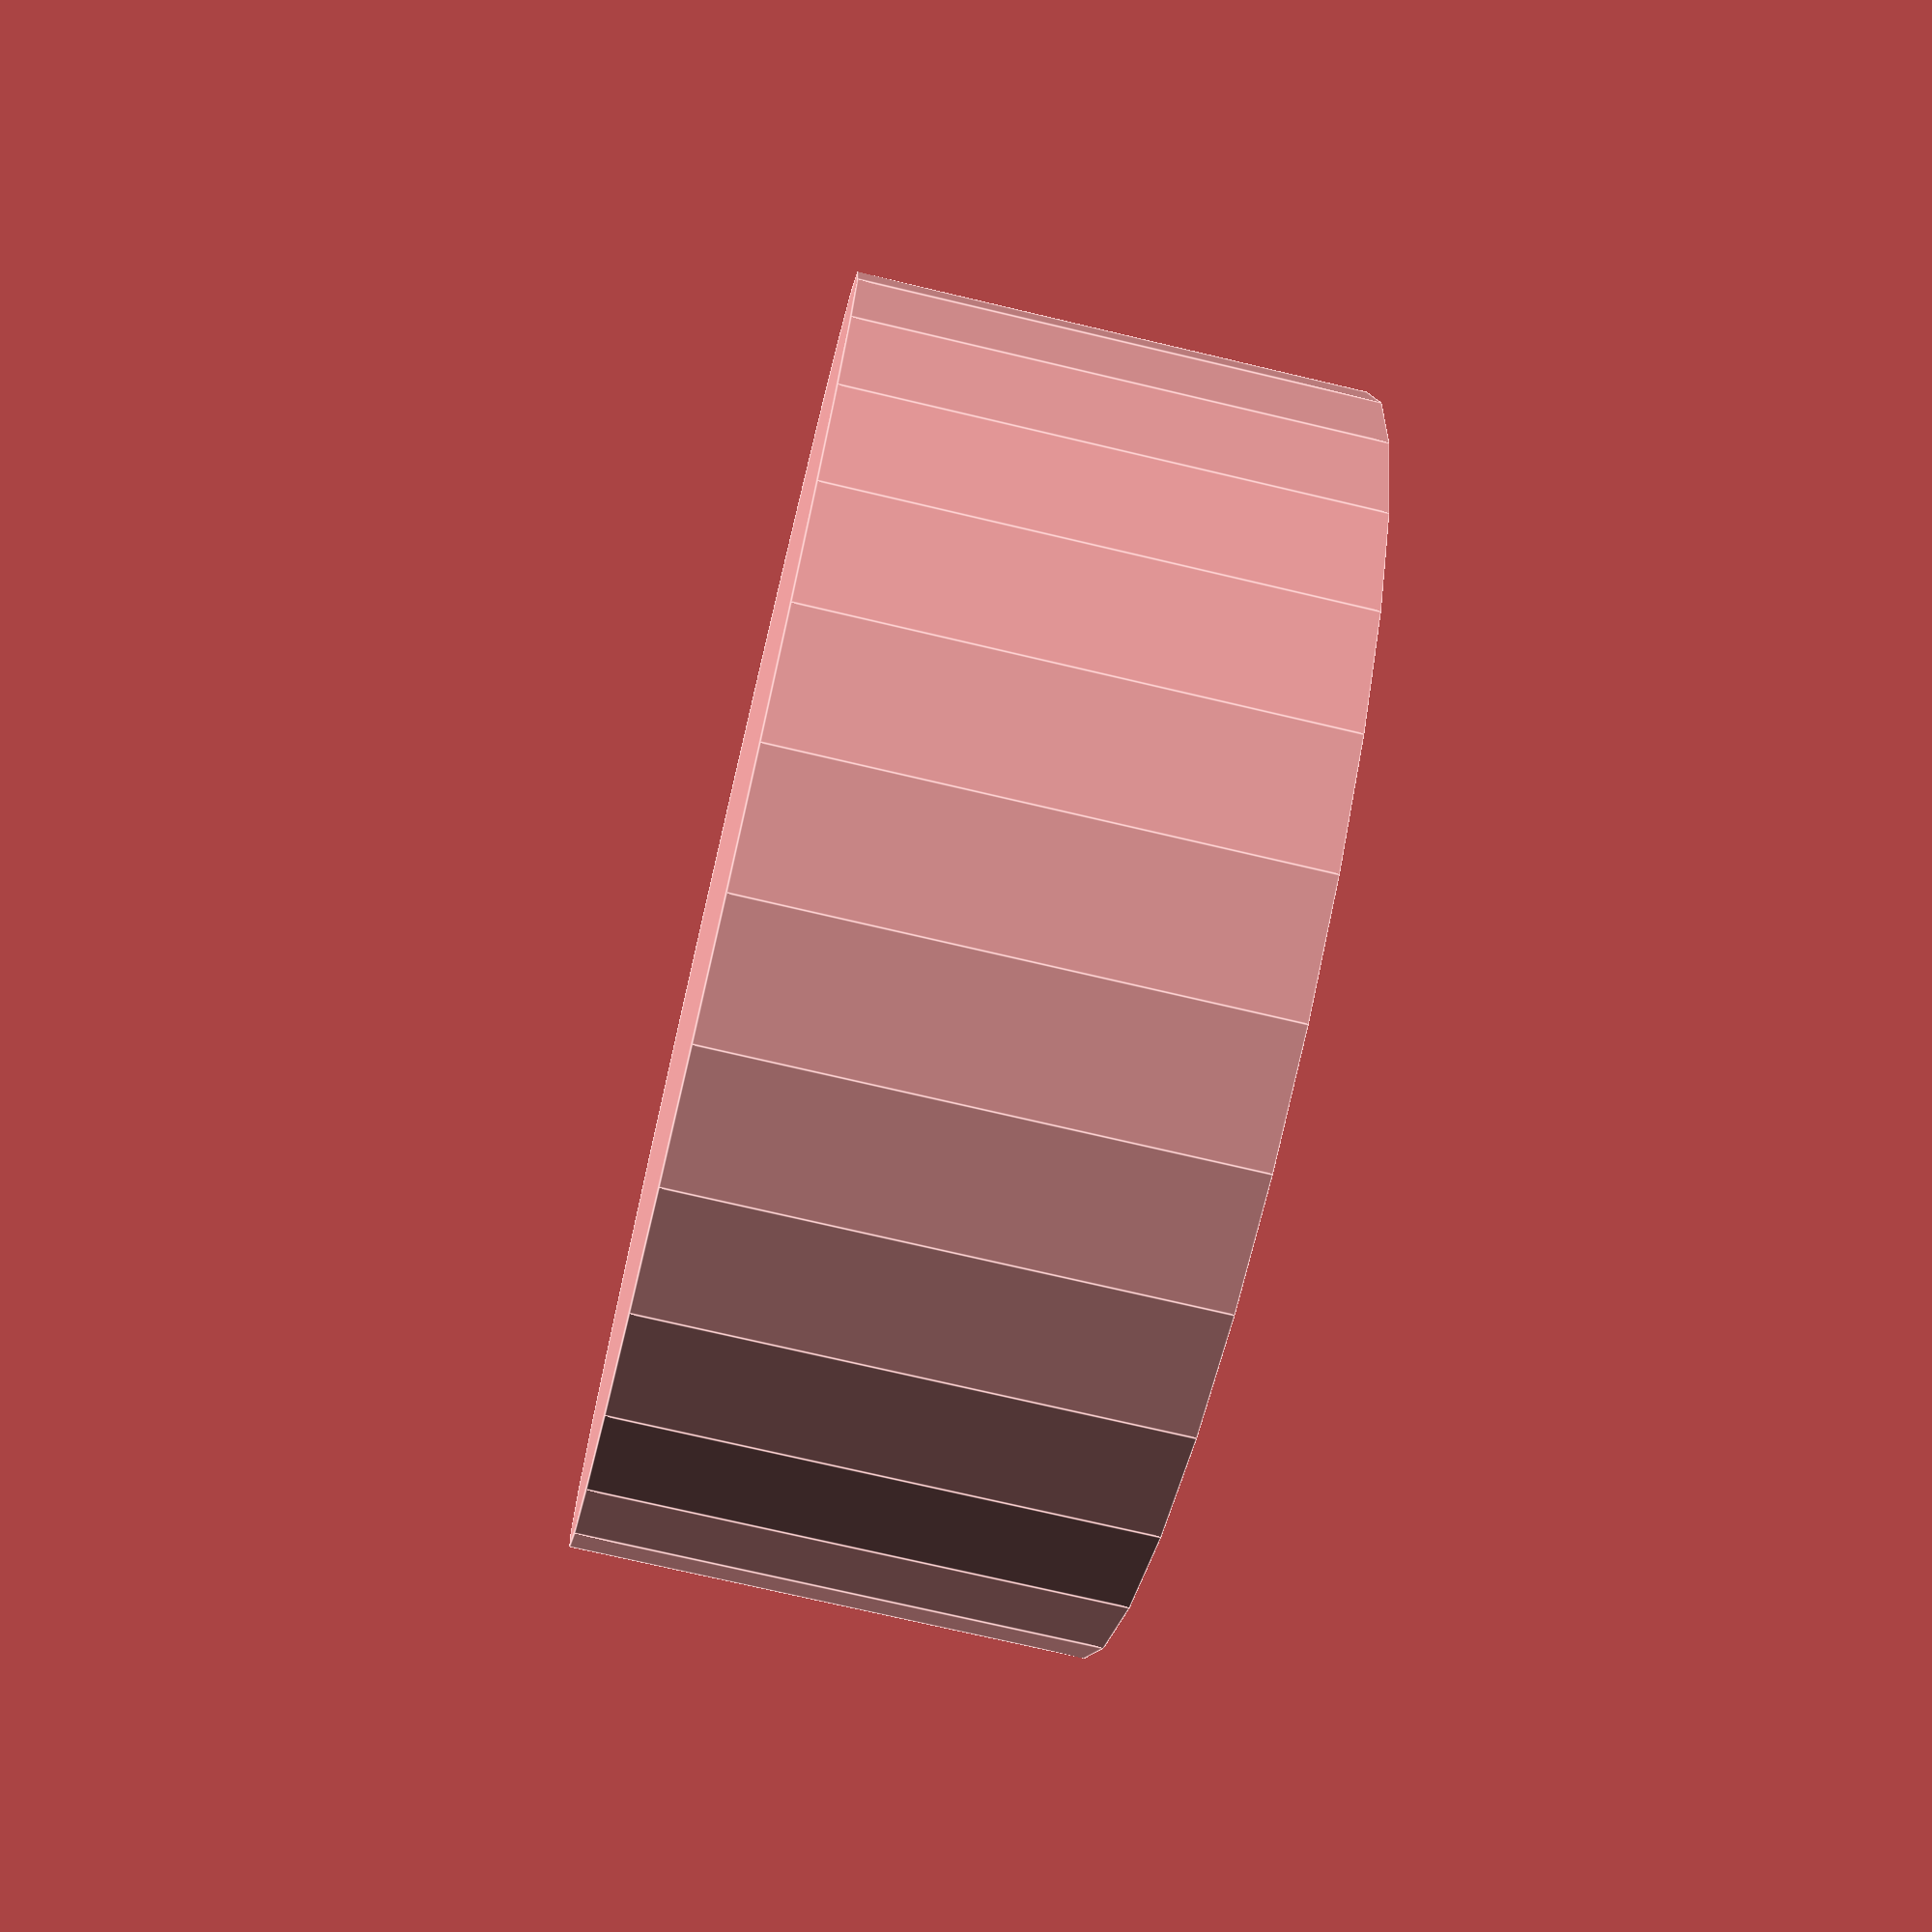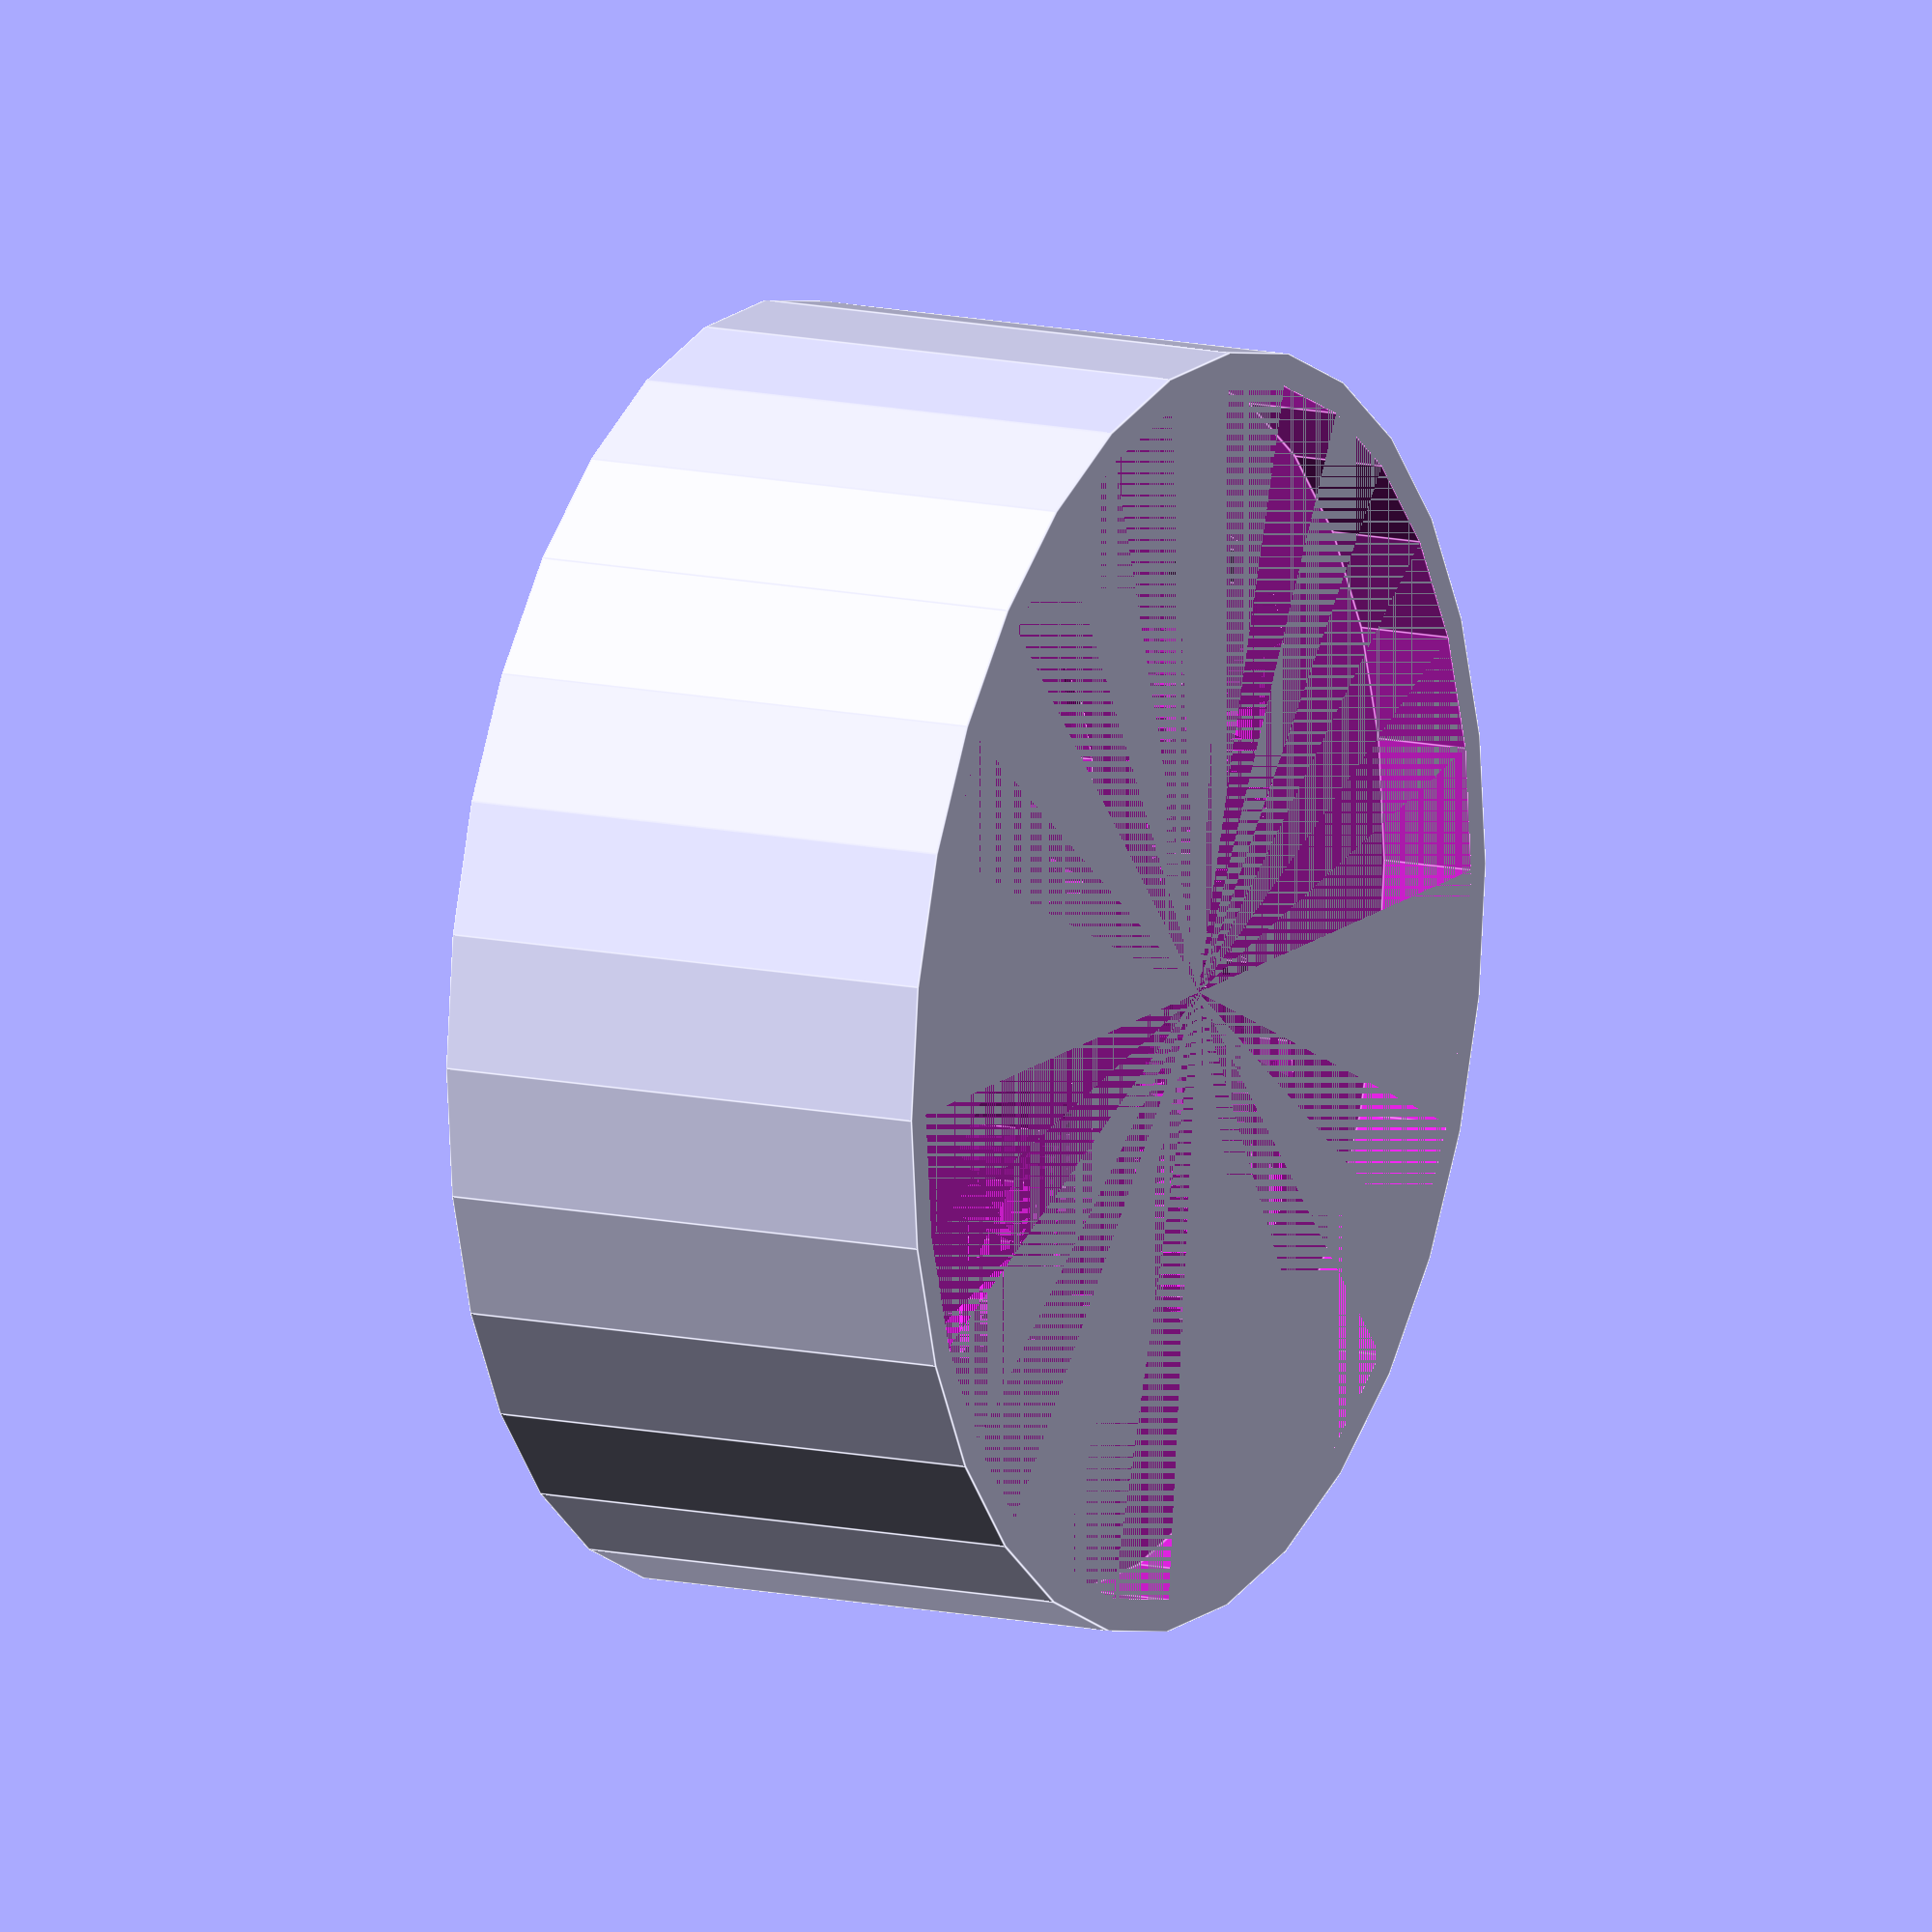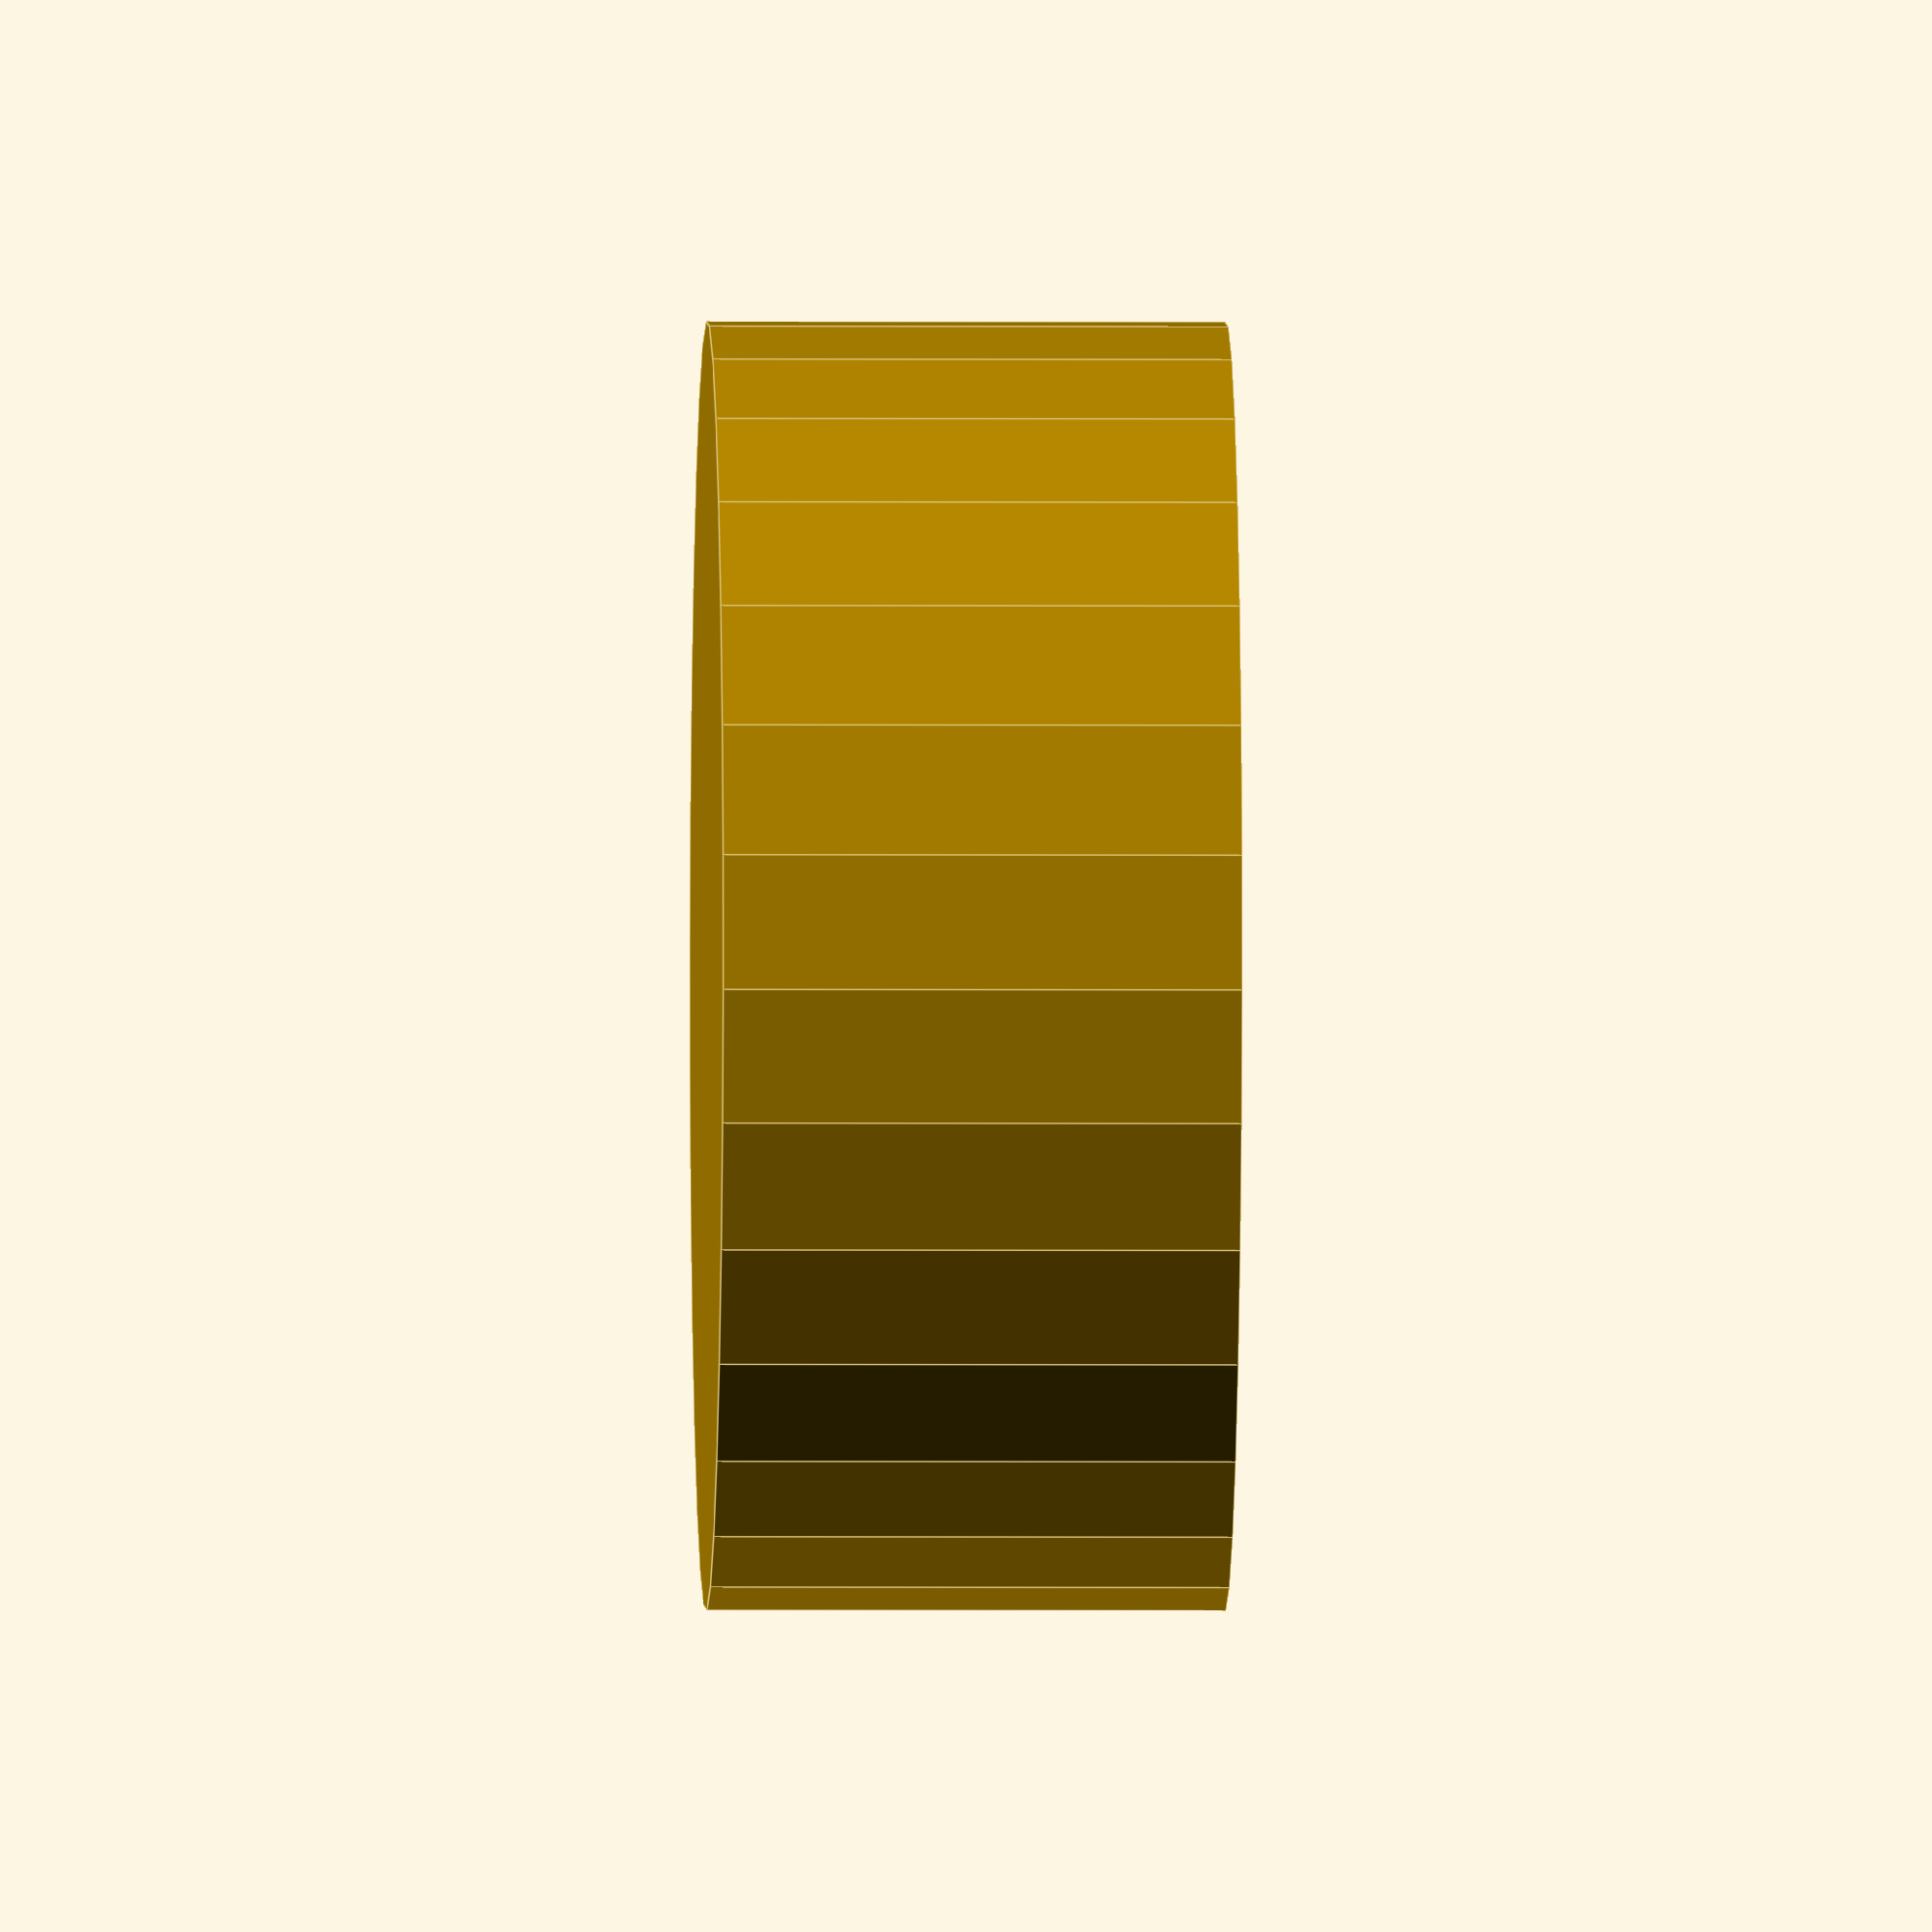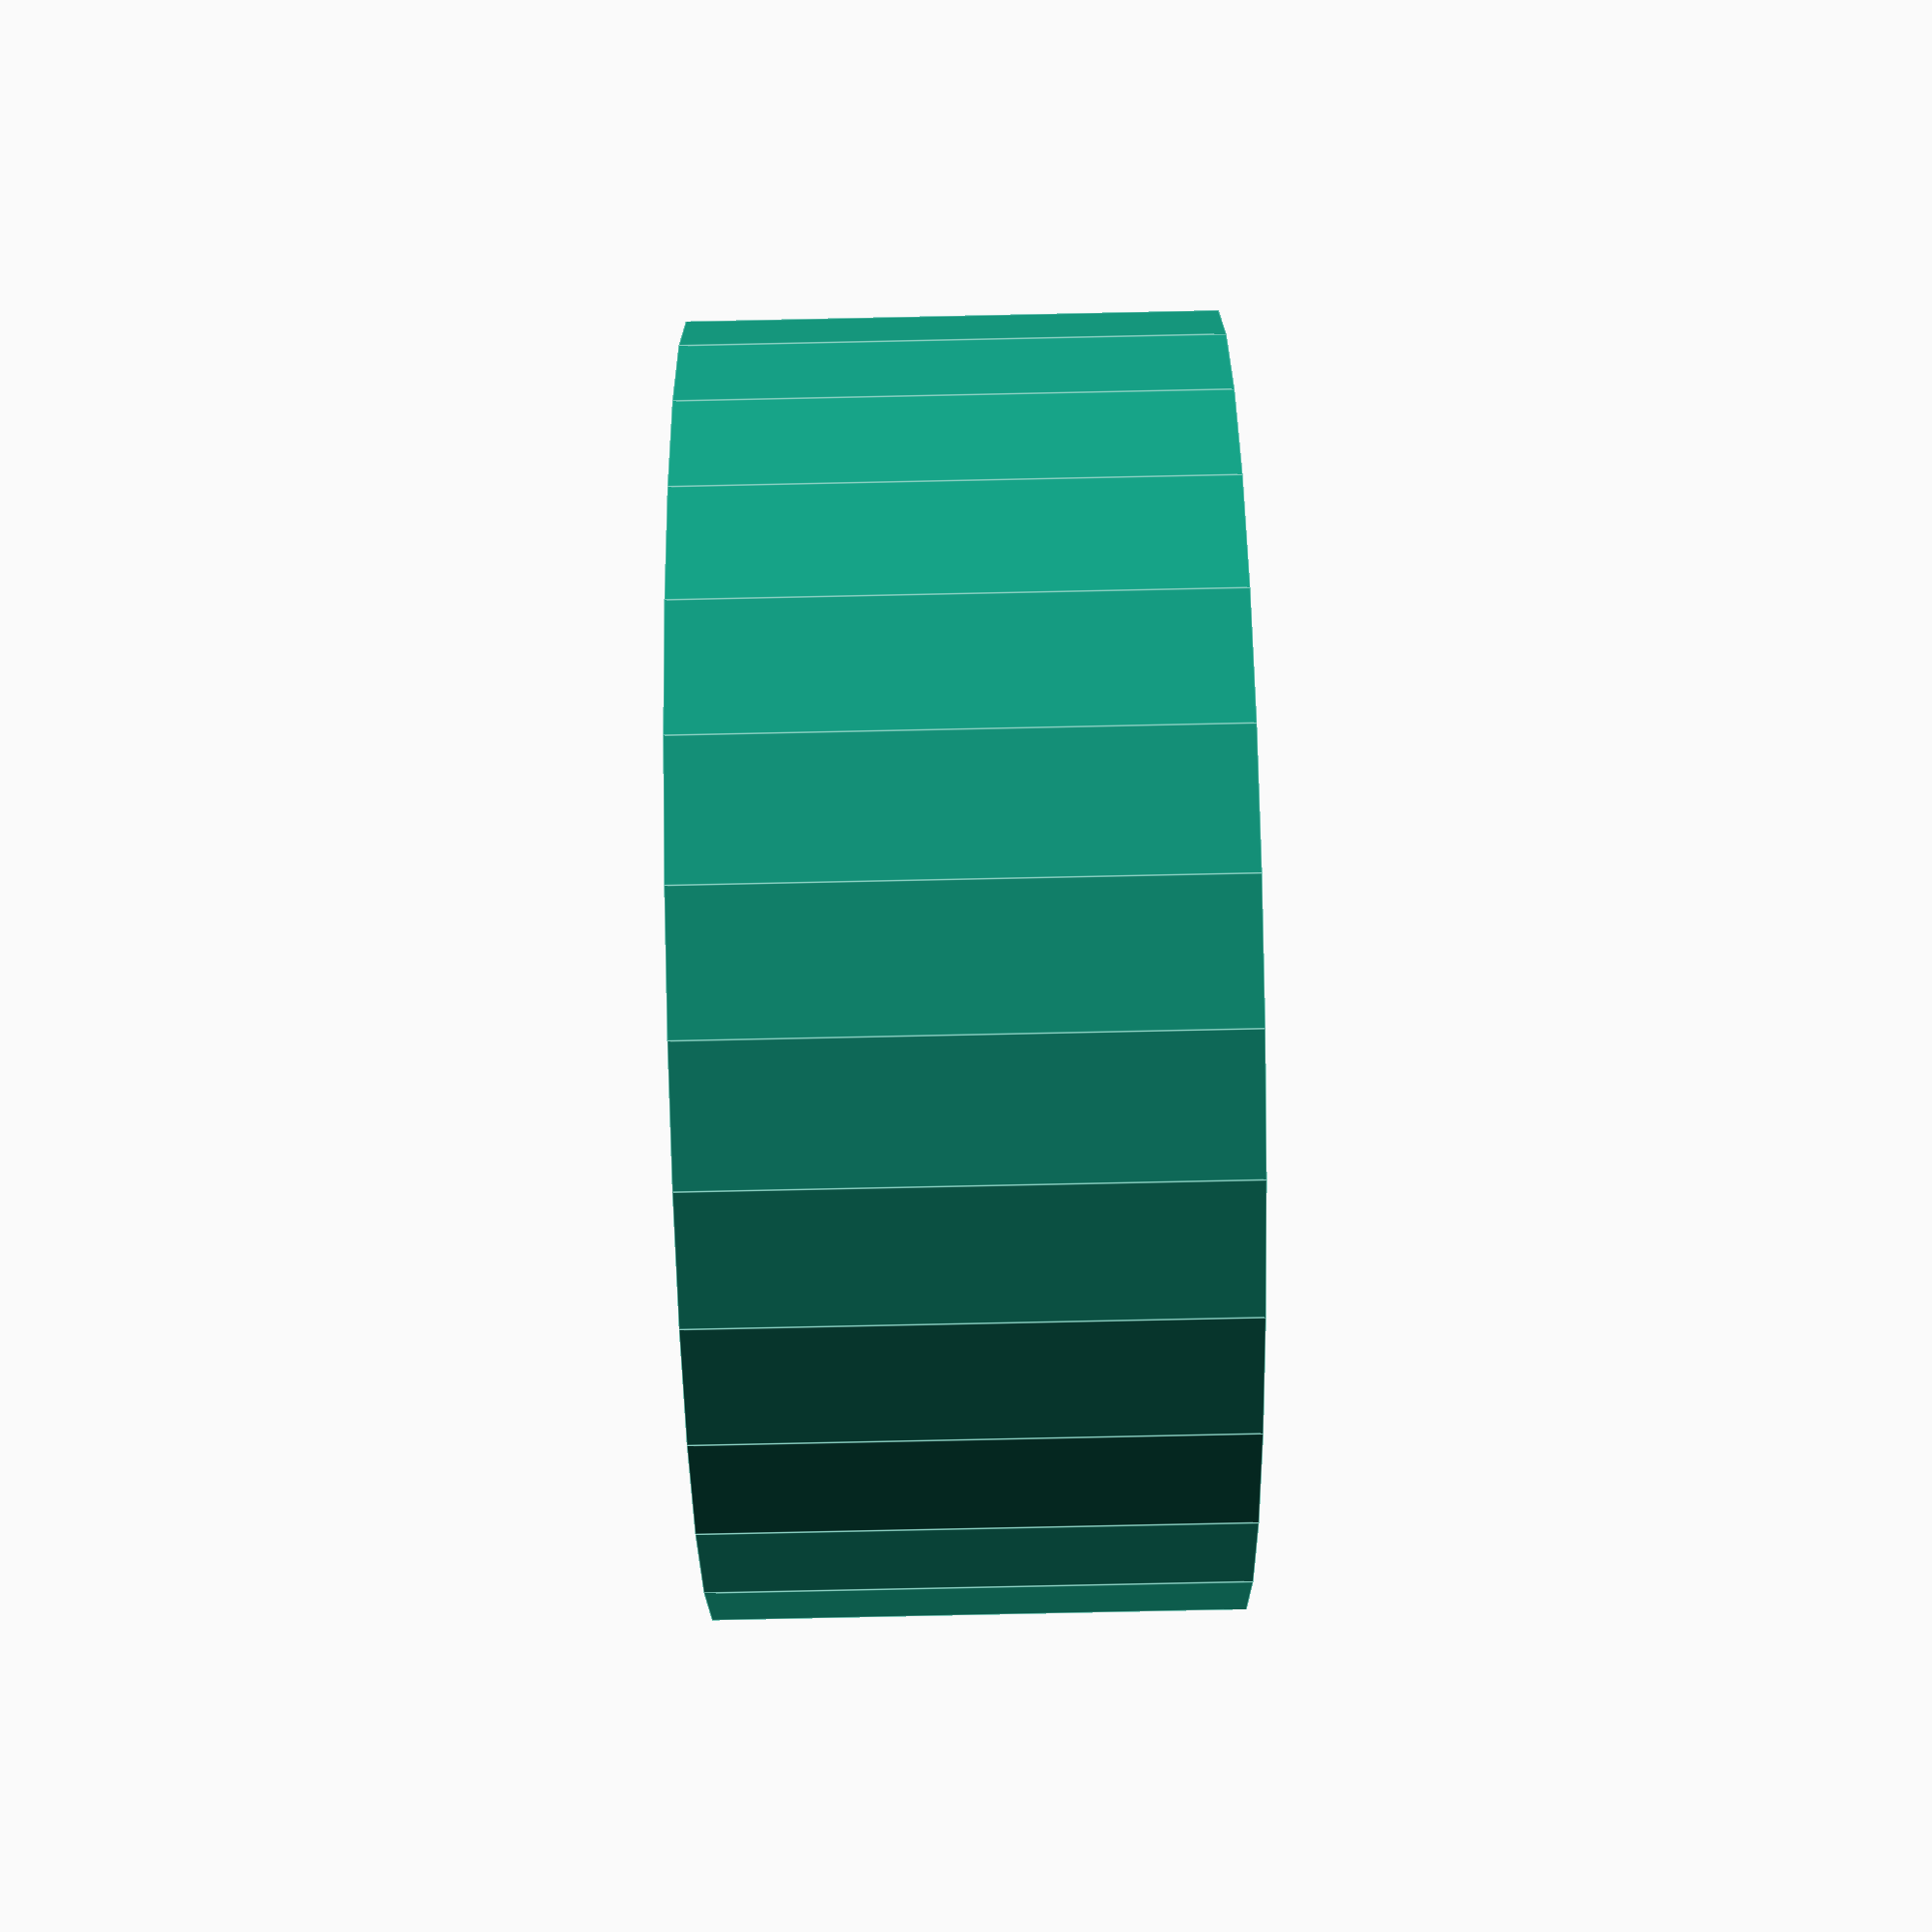
<openscad>
/*
 capsule size:
   height: 9mm without cap, 11mm with (+.1mm)
   diameter: 10.5mm
*/
CAP_EMPTY_HEIGHT = 9;
CAP_FULL_HEIGHT = 11;
CAP_DIAMETER = 10.5;

module capsule() {
    tolerance = 0.5;
    cylinder(h=CAP_FULL_HEIGHT, r=CAP_DIAMETER/2+tolerance);
}

module cylinder_with_lip(h, r, lip_h, lip_r) {
    difference() {
        cylinder(h=h+lip_h, r=r+lip_r);
        translate([0, 0, h]) {
            cylinder(h=lip_h, r=r);
        }
    }
}

module tray() {
    radius = CAP_DIAMETER * 1.8;
    bottom_thickness = 2;
    capsules = 4;
    lip_height = 3;
    height = CAP_FULL_HEIGHT + bottom_thickness;
    
    difference() {
        cylinder_with_lip(r=radius, h=height, lip_h=lip_height, lip_r=1);
  
        for(deg = [0 : 360 / capsules : 360]) {
            rotate(deg, [0, 0, 1])
            translate([0, radius/2, bottom_thickness])
            capsule();
        }
    }
}

tray();

</openscad>
<views>
elev=73.1 azim=35.9 roll=256.7 proj=p view=edges
elev=346.8 azim=132.3 roll=296.4 proj=o view=edges
elev=182.2 azim=307.7 roll=271.5 proj=o view=edges
elev=85.8 azim=268.9 roll=271.2 proj=p view=edges
</views>
